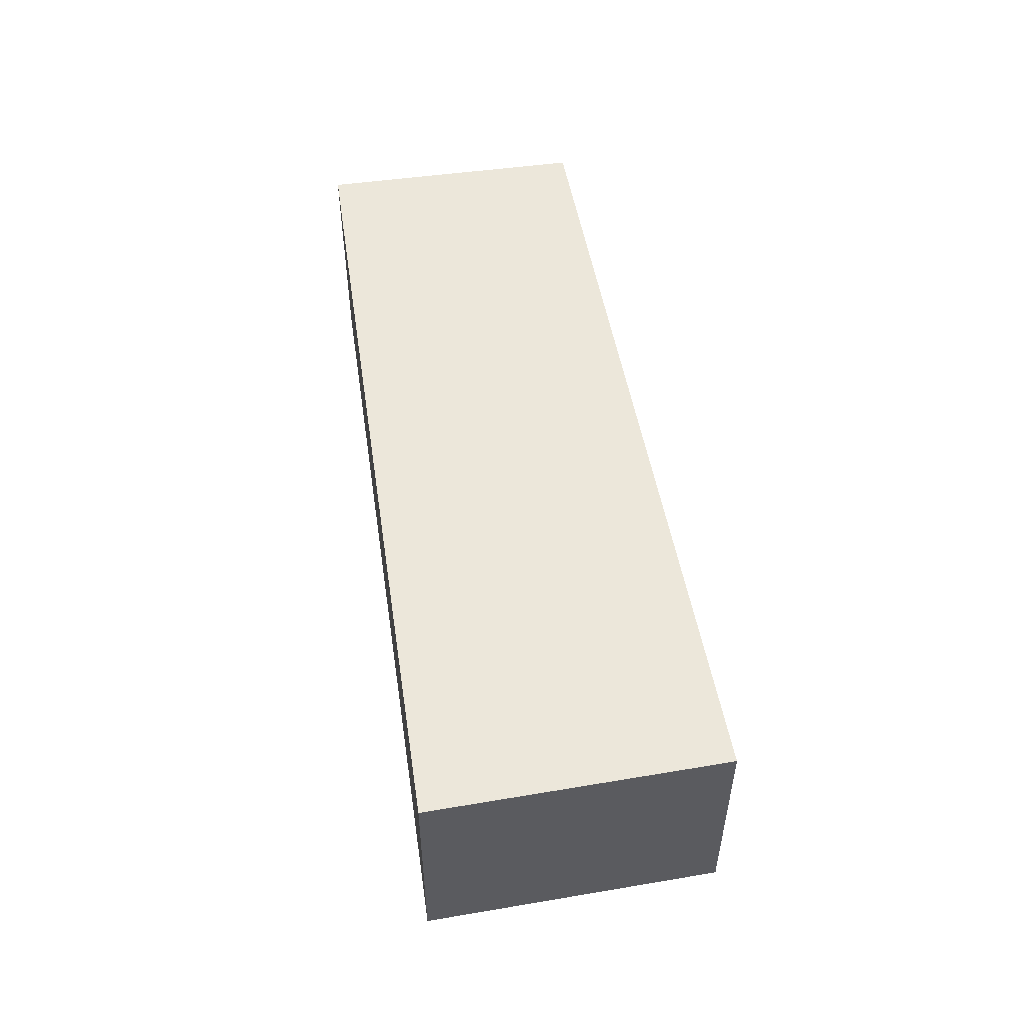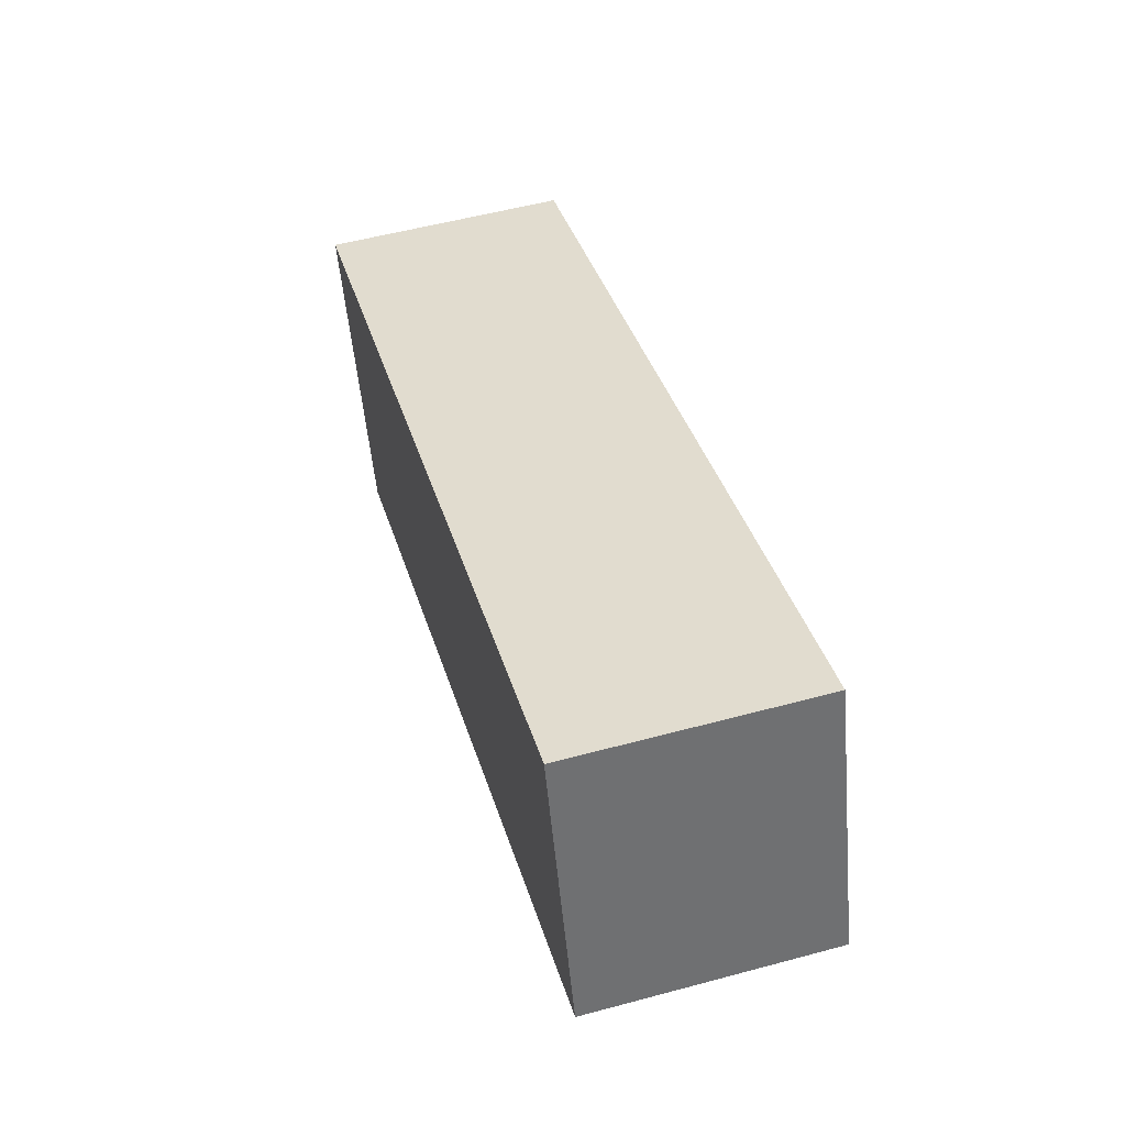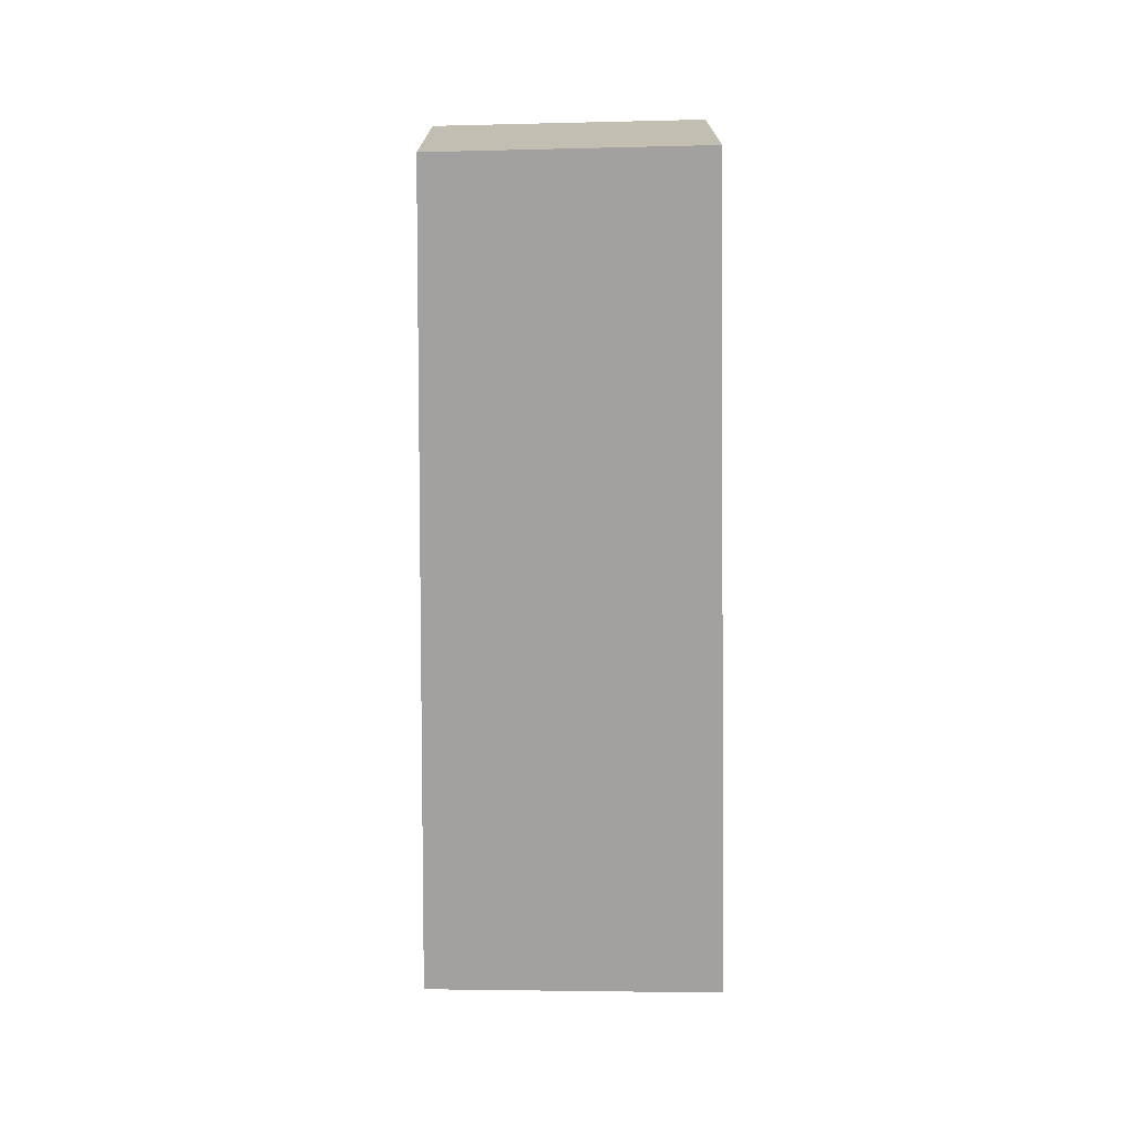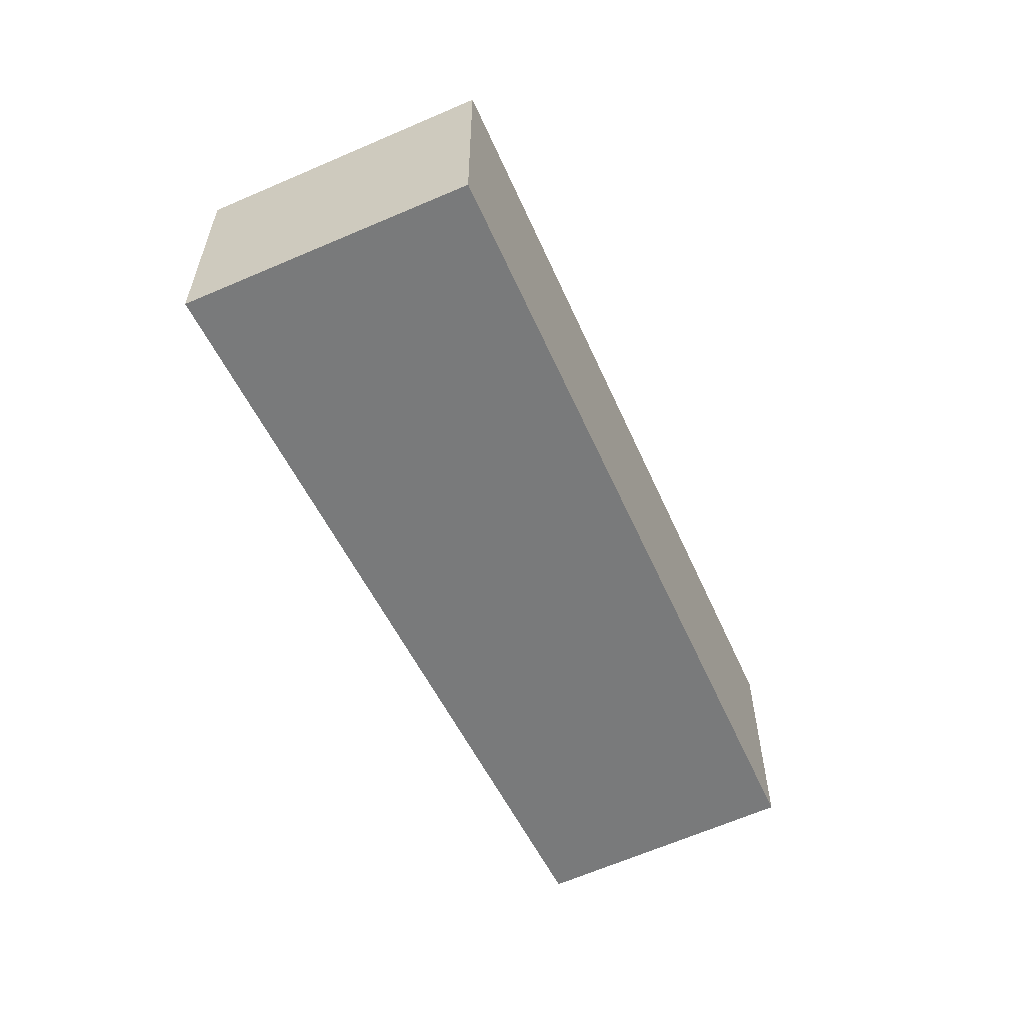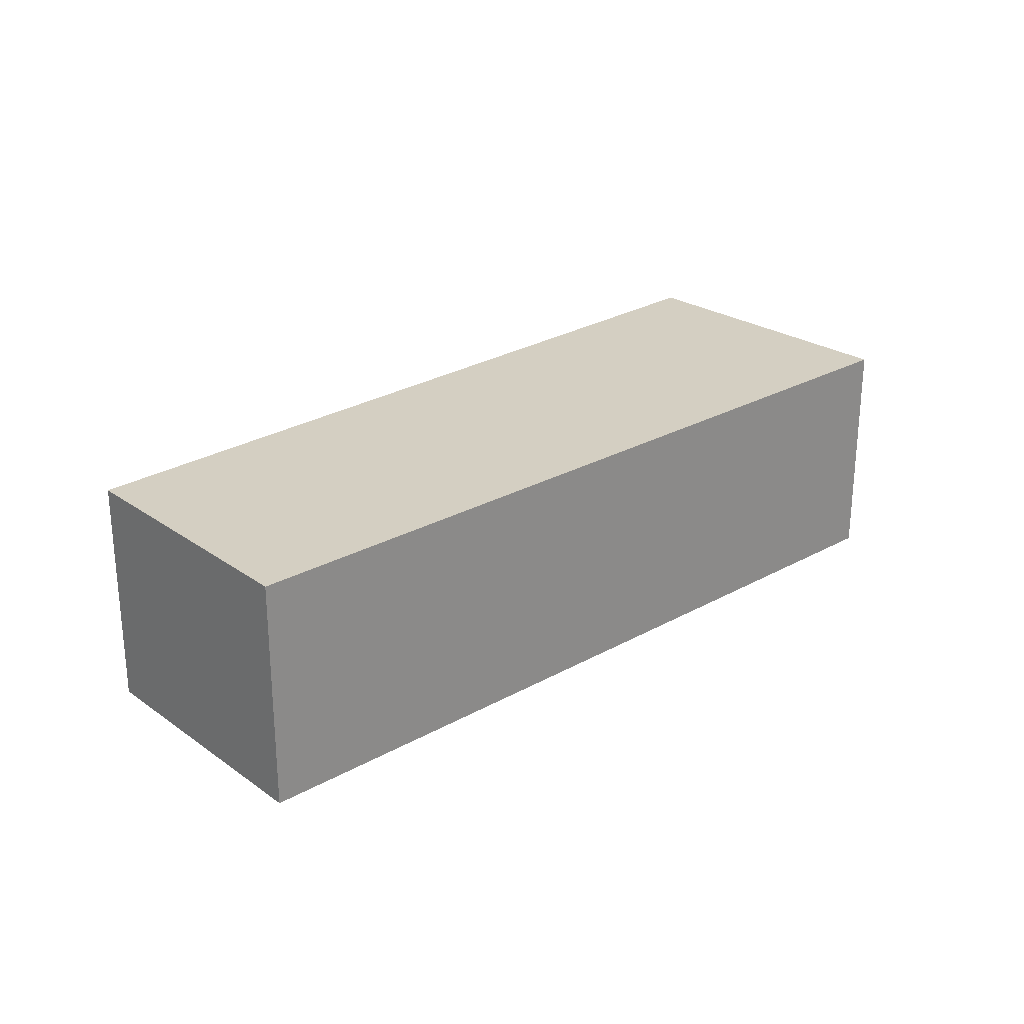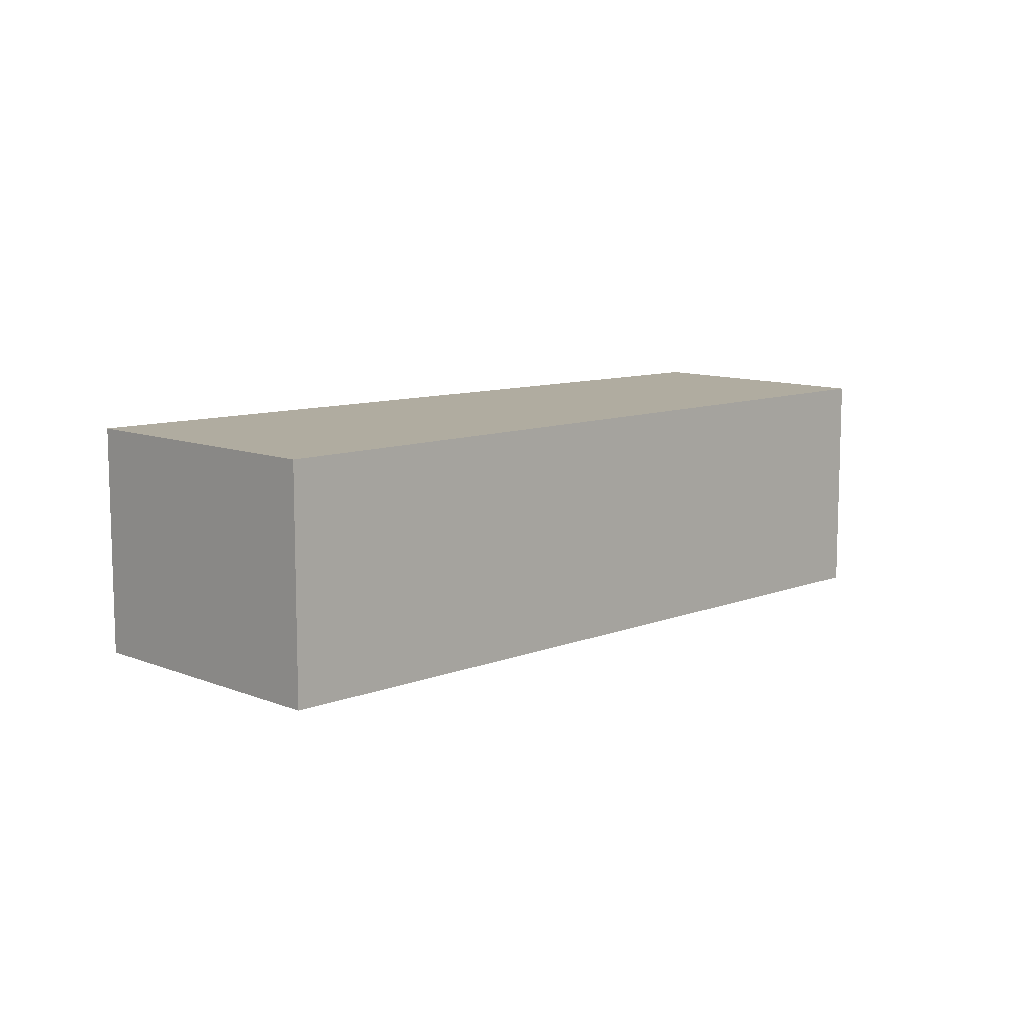
<metadata>
{"format":"obj","ext":"obj","renderer":"f3d","projection":"perspective","resolution":1024,"background":"white","views":[{"elev":52.9,"azim":100.2,"up":"+Y"},{"elev":54.5,"azim":-105.9,"up":"+Z"},{"elev":-72.3,"azim":-70.2,"up":"+Y"},{"elev":-58.0,"azim":134.6,"up":"+Y"},{"elev":25.8,"azim":-23.2,"up":"+Y"},{"elev":10.0,"azim":155.9,"up":"+Y"}]}
</metadata>
<code>
v 1.91 -0.1029 0.7723
v 2.007 -0.1029 0.7399
v 1.994 -0.1029 0.7057
v 1.899 -0.1029 0.7411
v 1.91 -0.1311 0.7723
v 1.899 -0.1311 0.7411
v 1.994 -0.1311 0.7057
v 2.007 -0.1311 0.7399
v 1.899 -0.1311 0.7411
v 1.91 -0.1311 0.7723
v 1.91 -0.1029 0.7723
v 1.899 -0.1029 0.7411
v 1.994 -0.1311 0.7057
v 1.899 -0.1311 0.7411
v 1.899 -0.1029 0.7411
v 1.994 -0.1029 0.7057
v 2.007 -0.1311 0.7399
v 1.994 -0.1311 0.7057
v 1.994 -0.1029 0.7057
v 2.007 -0.1029 0.7399
v 1.91 -0.1311 0.7723
v 2.007 -0.1311 0.7399
v 2.007 -0.1029 0.7399
v 1.91 -0.1029 0.7723
f 1 2 3
f 1 3 4
f 5 6 7
f 5 7 8
f 9 10 11
f 9 11 12
f 13 14 15
f 13 15 16
f 17 18 19
f 17 19 20
f 21 22 23
f 21 23 24

</code>
